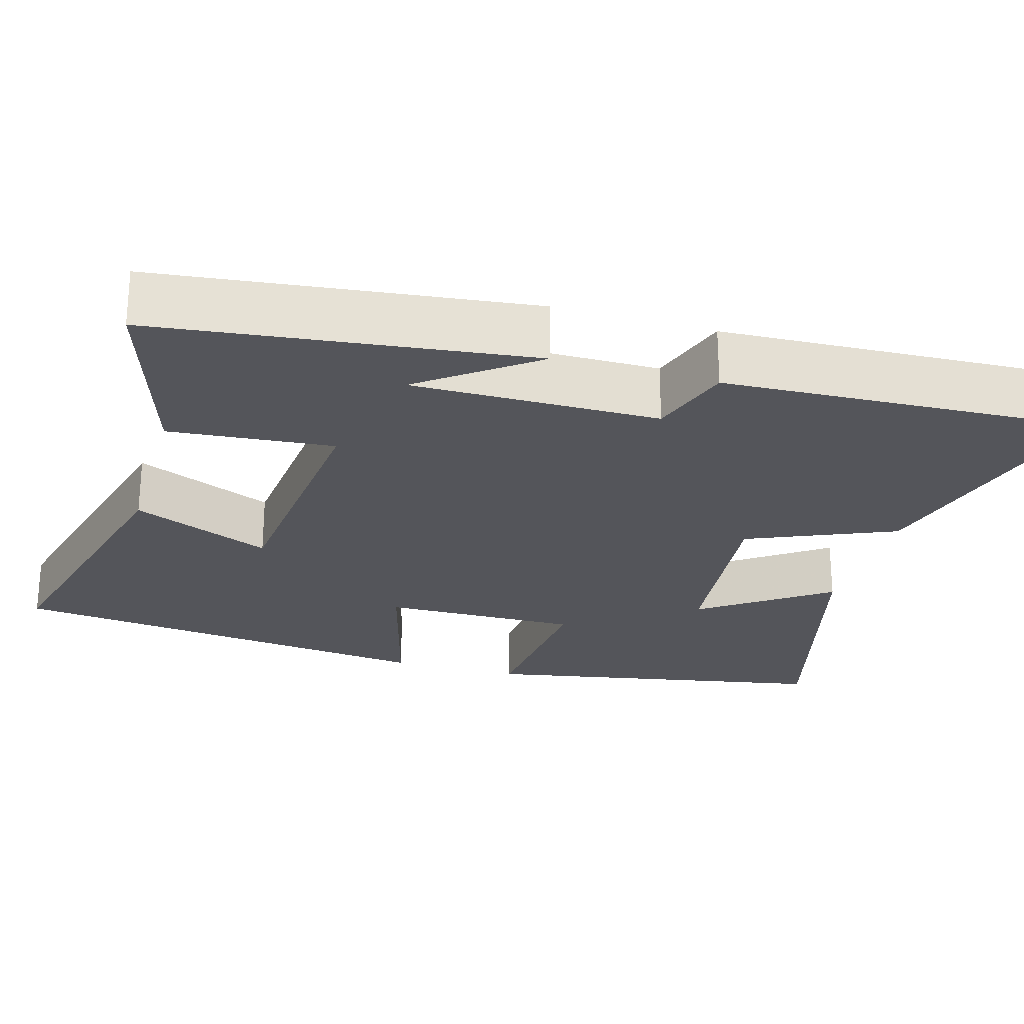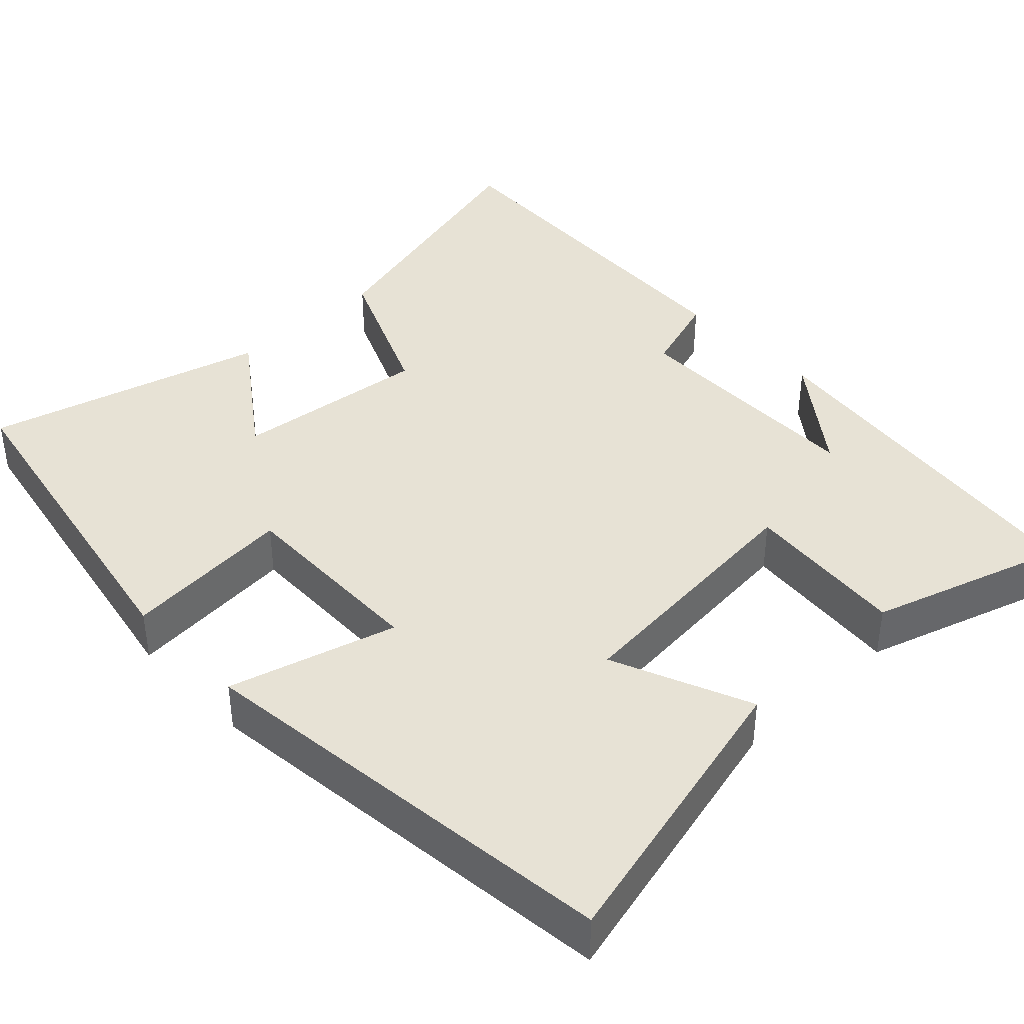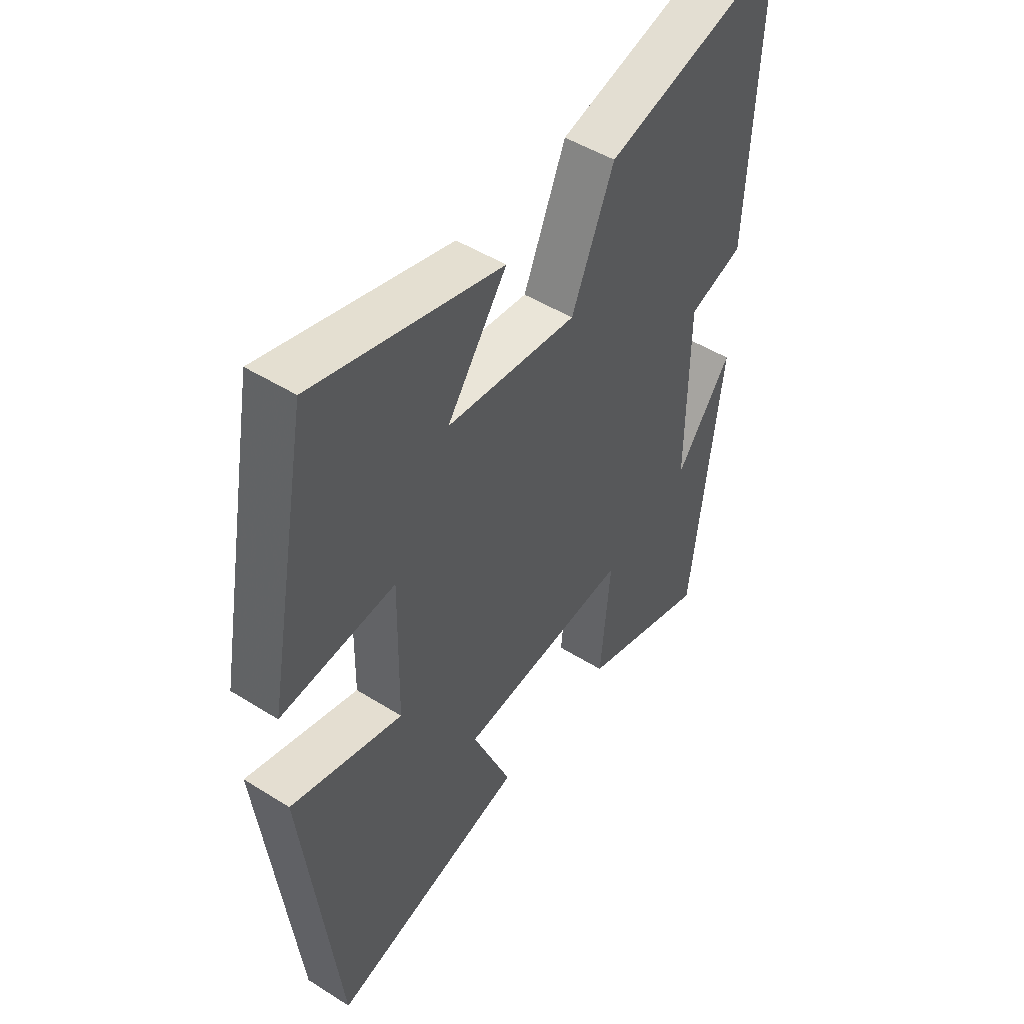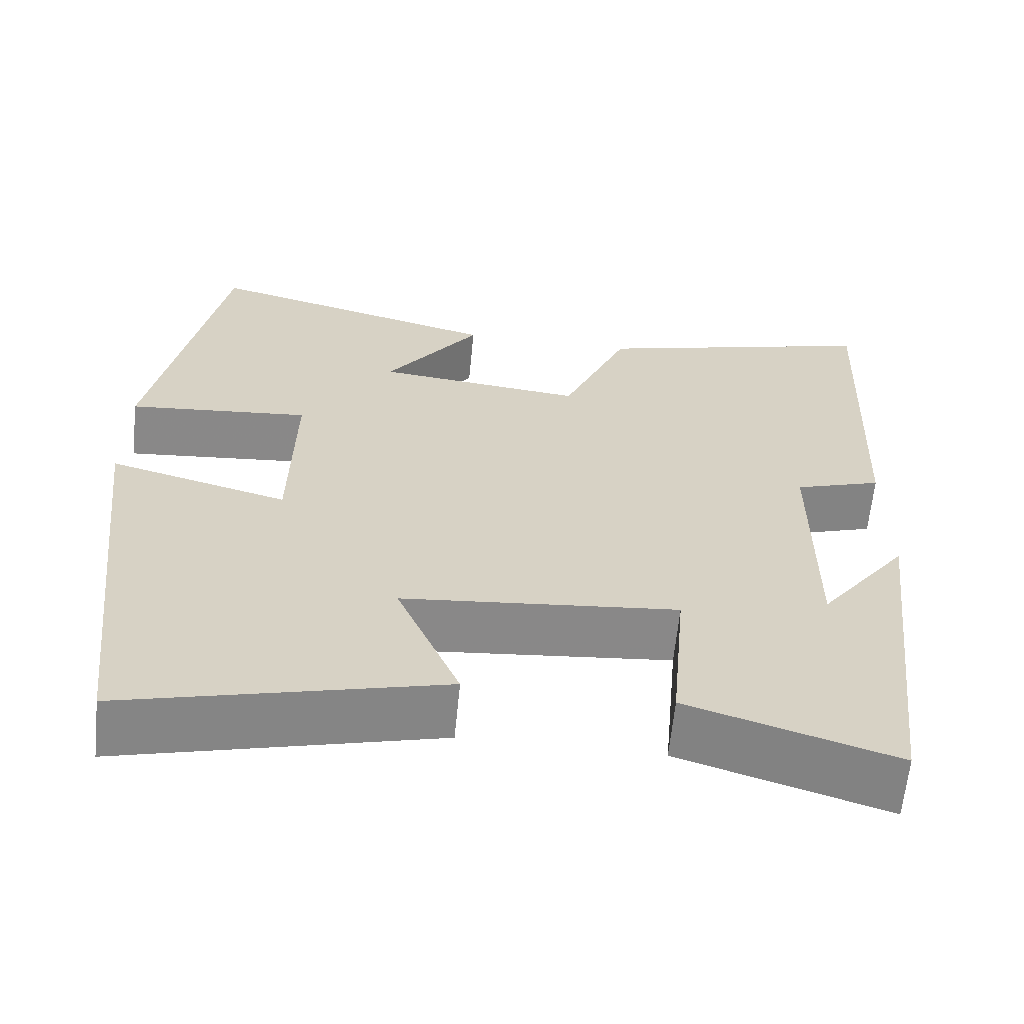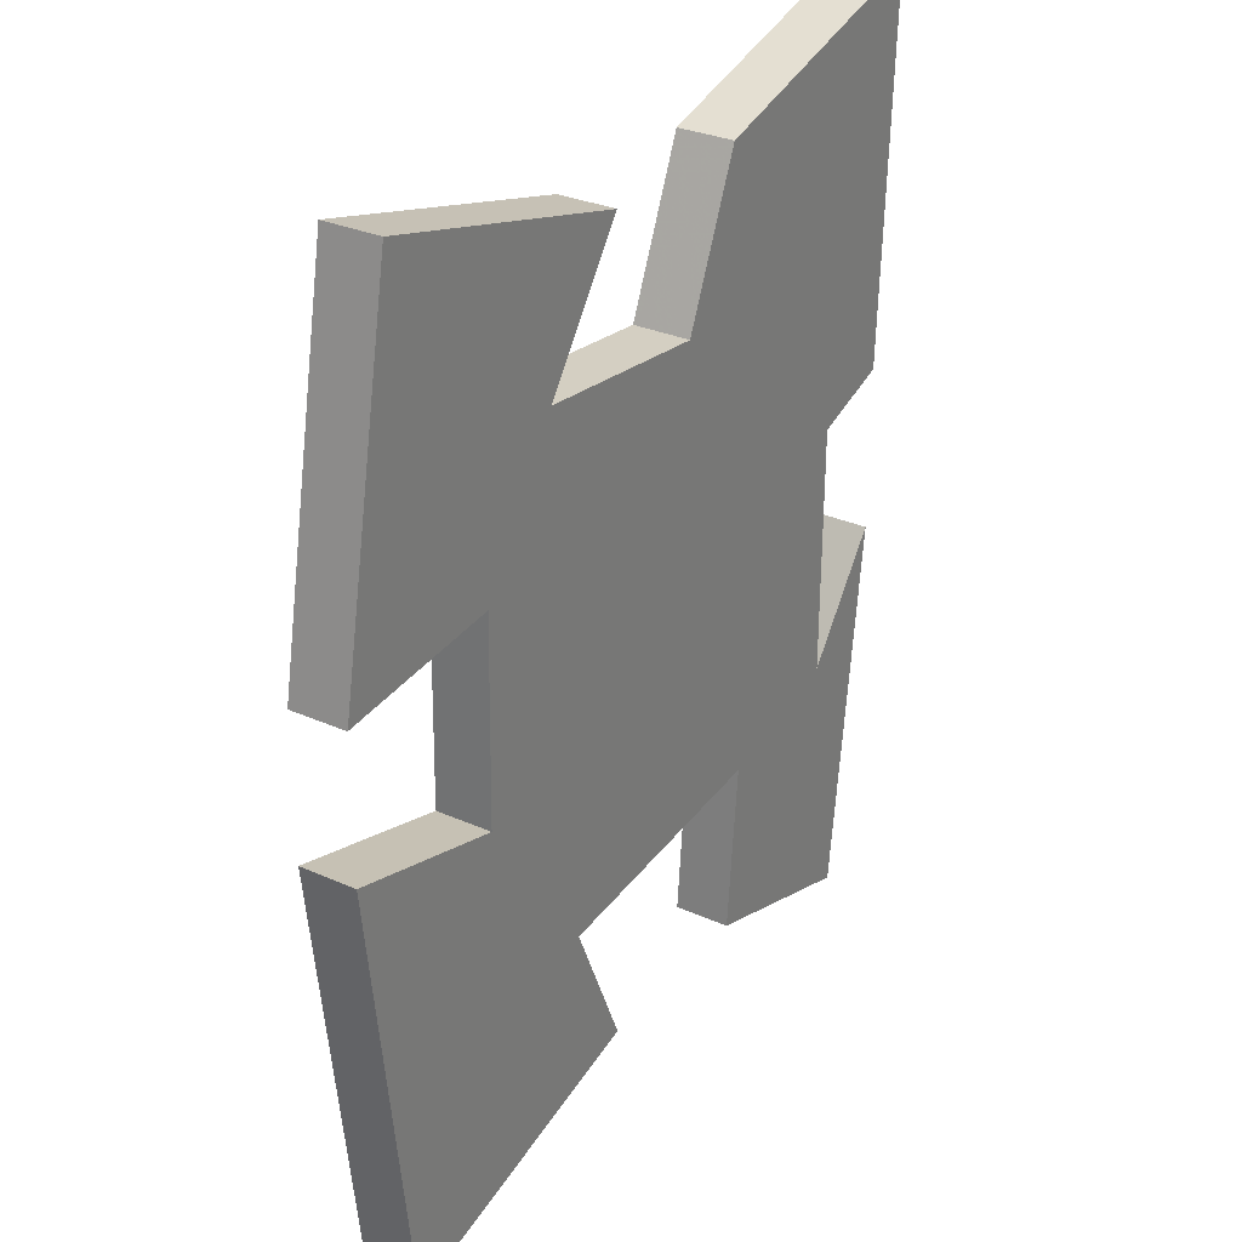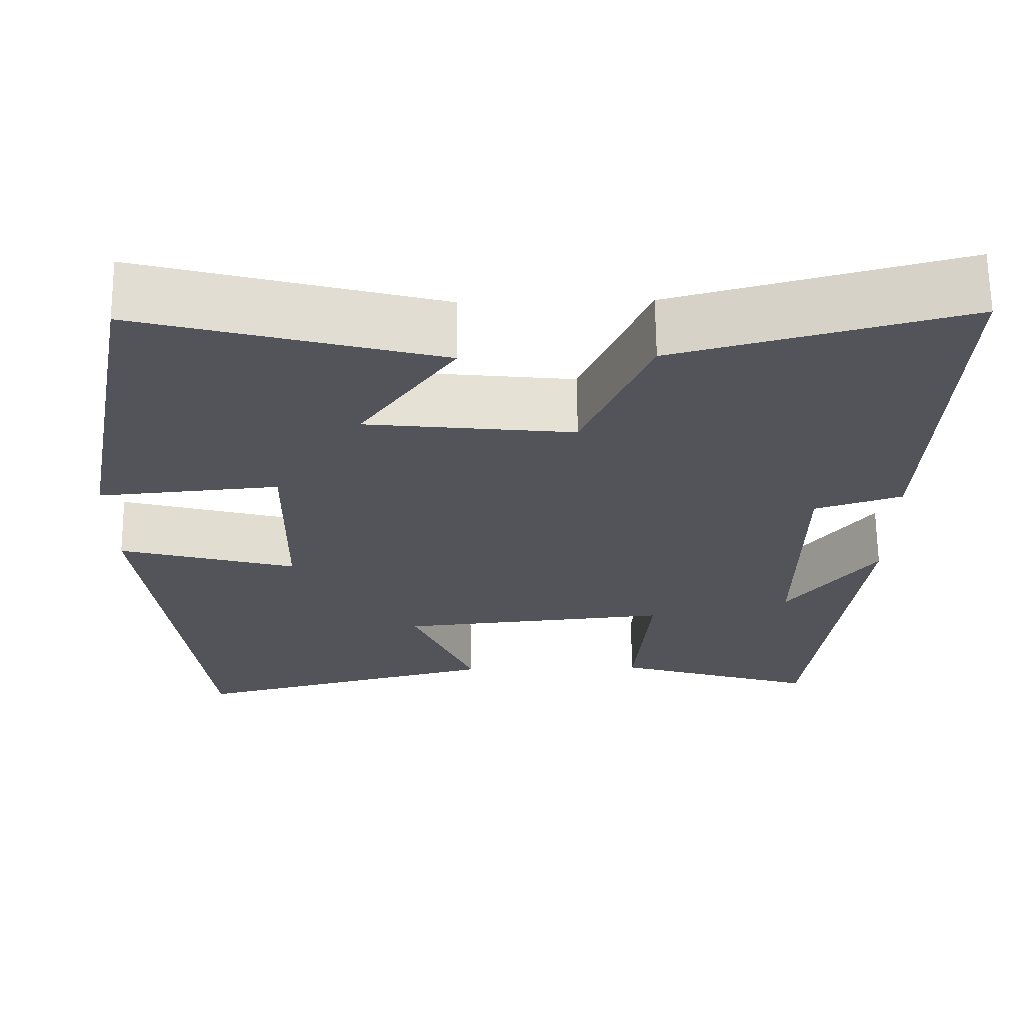
<metadata>
{"format":"obj","ext":"obj","renderer":"f3d","projection":"perspective","resolution":1024,"background":"white","views":[{"elev":-25.0,"azim":-106.2,"up":"+Y"},{"elev":40.2,"azim":136.6,"up":"+Y"},{"elev":48.7,"azim":125.0,"up":"+Z"},{"elev":-63.1,"azim":174.3,"up":"+Z"},{"elev":30.2,"azim":123.0,"up":"+Z"},{"elev":66.2,"azim":179.3,"up":"+Z"}]}
</metadata>
<code>
v -0.442 0.07 -0.579
v -0.5 0.07 -0.096
v -0.391 0.07 -0.241
v -0.393 0.07 0.079
v -0.5 0.07 0.114
v -0.522 0.07 0.594
v -0.17 0.07 0.5
v -0.088 0.07 0.309
v 0.166 0.07 0.337
v 0.05 0.07 0.5
v 0.415 0.07 0.598
v 0.5 0.07 0.144
v 0.278 0.07 0.164
v 0.282 0.07 -0.092
v 0.5 0.07 -0.032
v 0.434 0.07 -0.598
v 0.05 0.07 -0.5
v 0.127 0.07 -0.319
v -0.209 0.07 -0.287
v -0.19 0.07 -0.5
v -0.442 0 -0.579
v -0.5 0 -0.096
v -0.391 0 -0.241
v -0.393 0 0.079
v -0.5 0 0.114
v -0.522 0 0.594
v -0.17 0 0.5
v -0.088 0 0.309
v 0.166 0 0.337
v 0.05 0 0.5
v 0.415 0 0.598
v 0.5 0 0.144
v 0.278 0 0.164
v 0.282 0 -0.092
v 0.5 0 -0.032
v 0.434 0 -0.598
v 0.05 0 -0.5
v 0.127 0 -0.319
v -0.209 0 -0.287
v -0.19 0 -0.5
f 19 20 1
f 16 17 18
f 15 16 18
f 14 15 18
f 13 14 18 19
f 11 12 13
f 11 13 19
f 9 10 11
f 9 11 19 1
f 6 7 8
f 5 6 8
f 4 5 8
f 3 4 8 9
f 1 2 3
f 1 3 9
f 21 40 39
f 38 37 36
f 38 36 35
f 38 35 34
f 39 38 34 33
f 33 32 31
f 39 33 31
f 31 30 29
f 21 39 31 29
f 28 27 26
f 28 26 25
f 28 25 24
f 29 28 24 23
f 23 22 21
f 29 23 21
f 1 21 22 2
f 2 22 23 3
f 3 23 24 4
f 4 24 25 5
f 5 25 26 6
f 6 26 27 7
f 7 27 28 8
f 8 28 29 9
f 9 29 30 10
f 10 30 31 11
f 11 31 32 12
f 12 32 33 13
f 13 33 34 14
f 14 34 35 15
f 15 35 36 16
f 16 36 37 17
f 17 37 38 18
f 18 38 39 19
f 19 39 40 20
f 20 40 21 1

</code>
